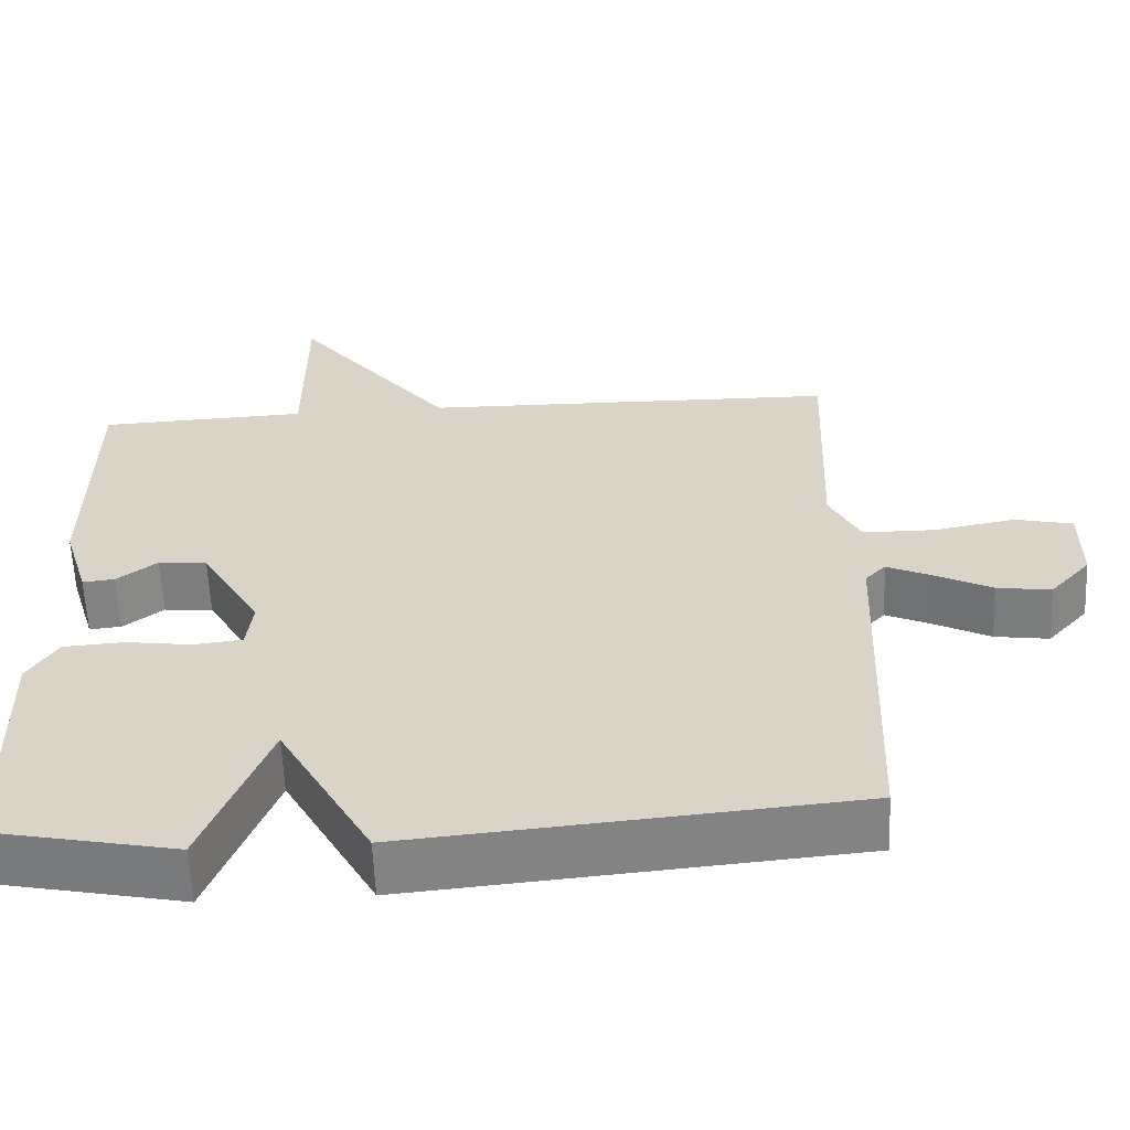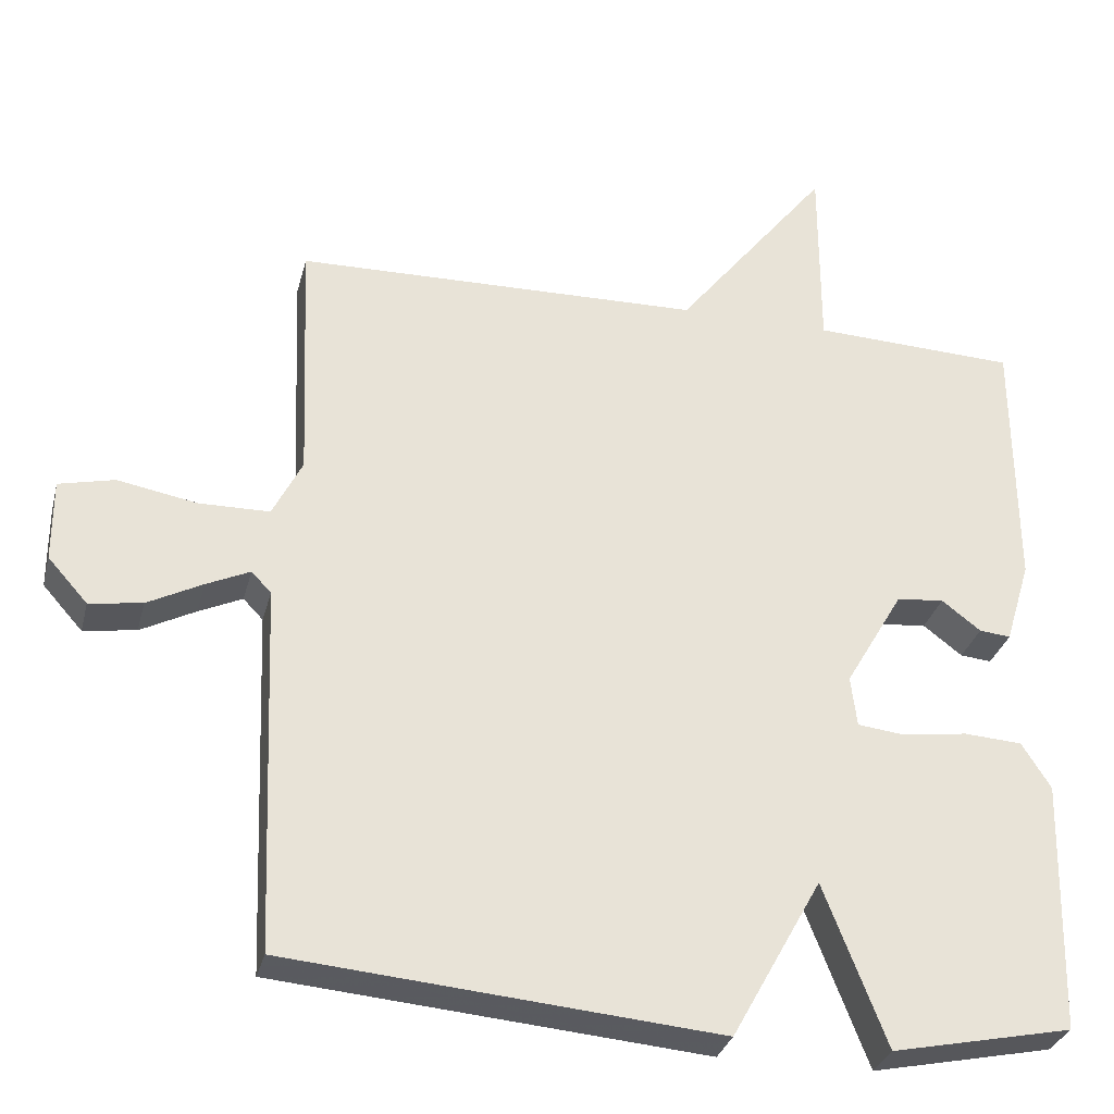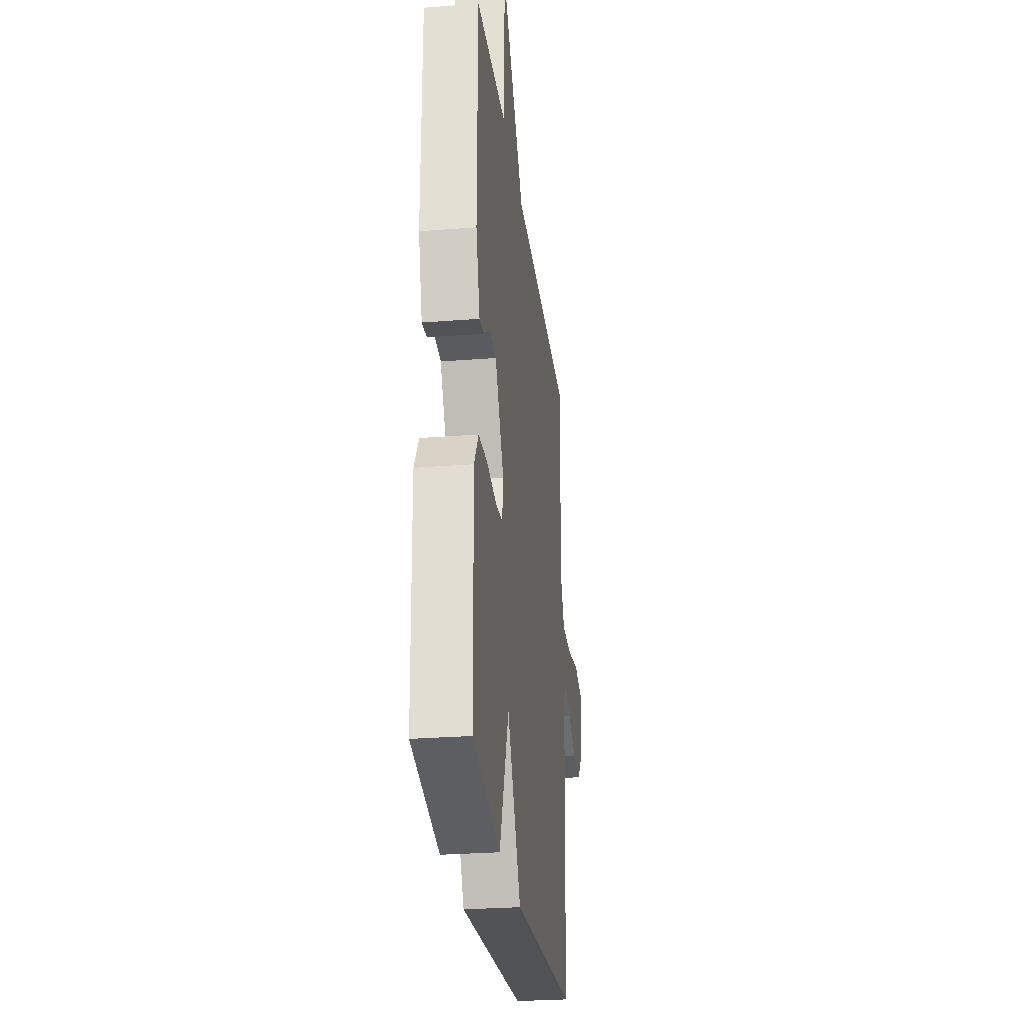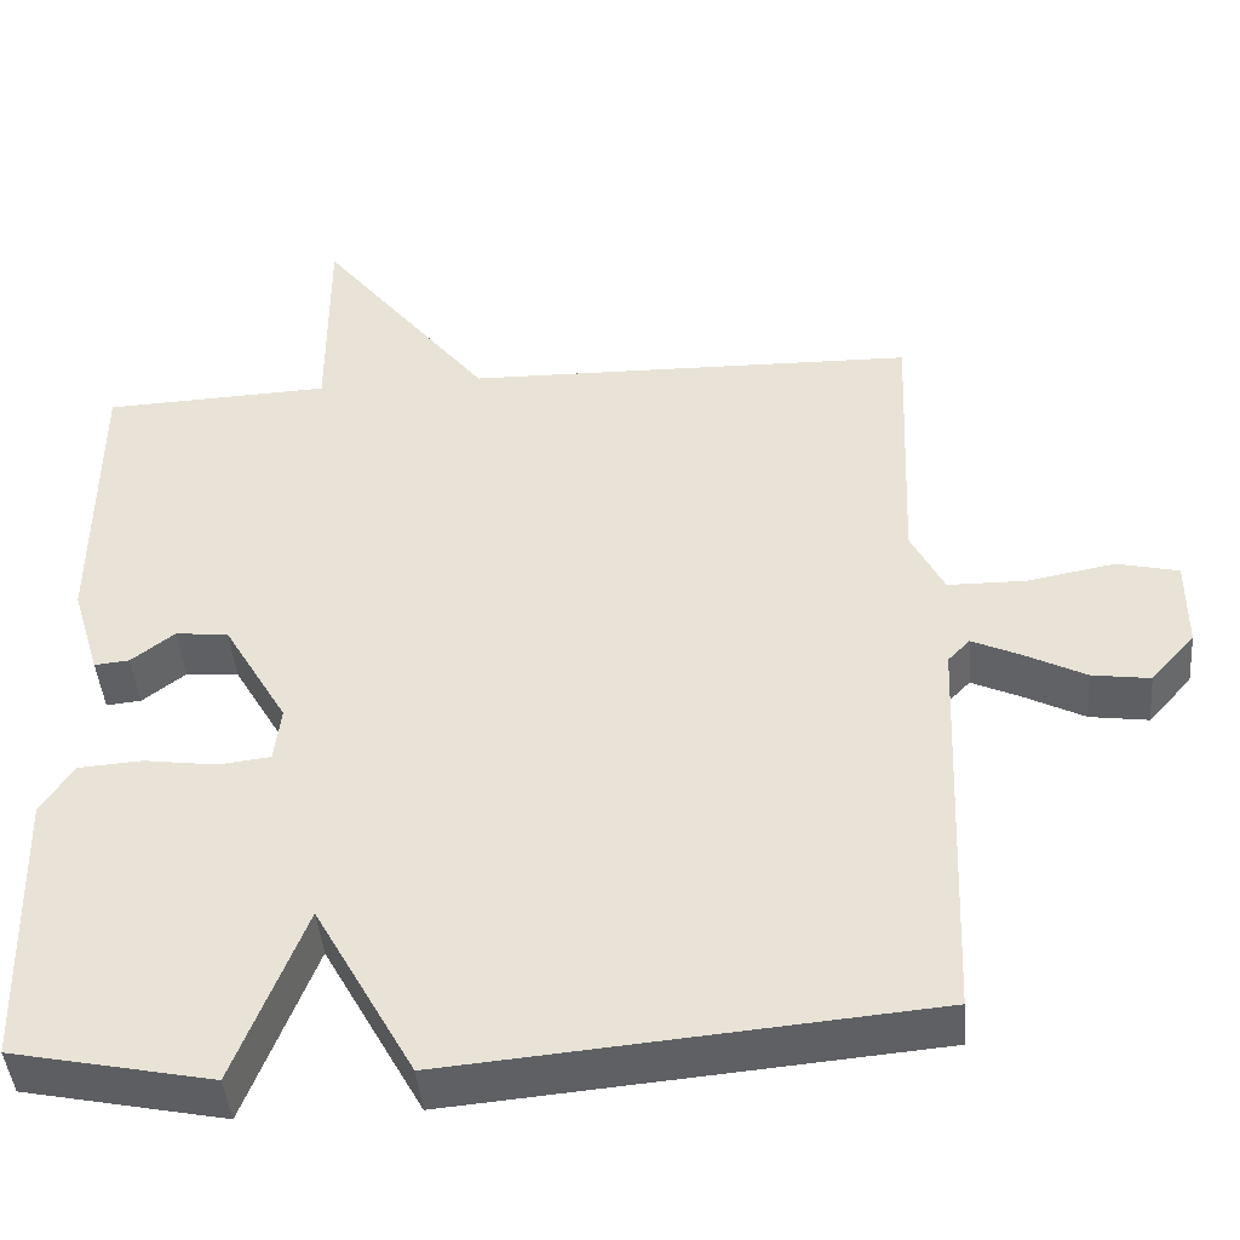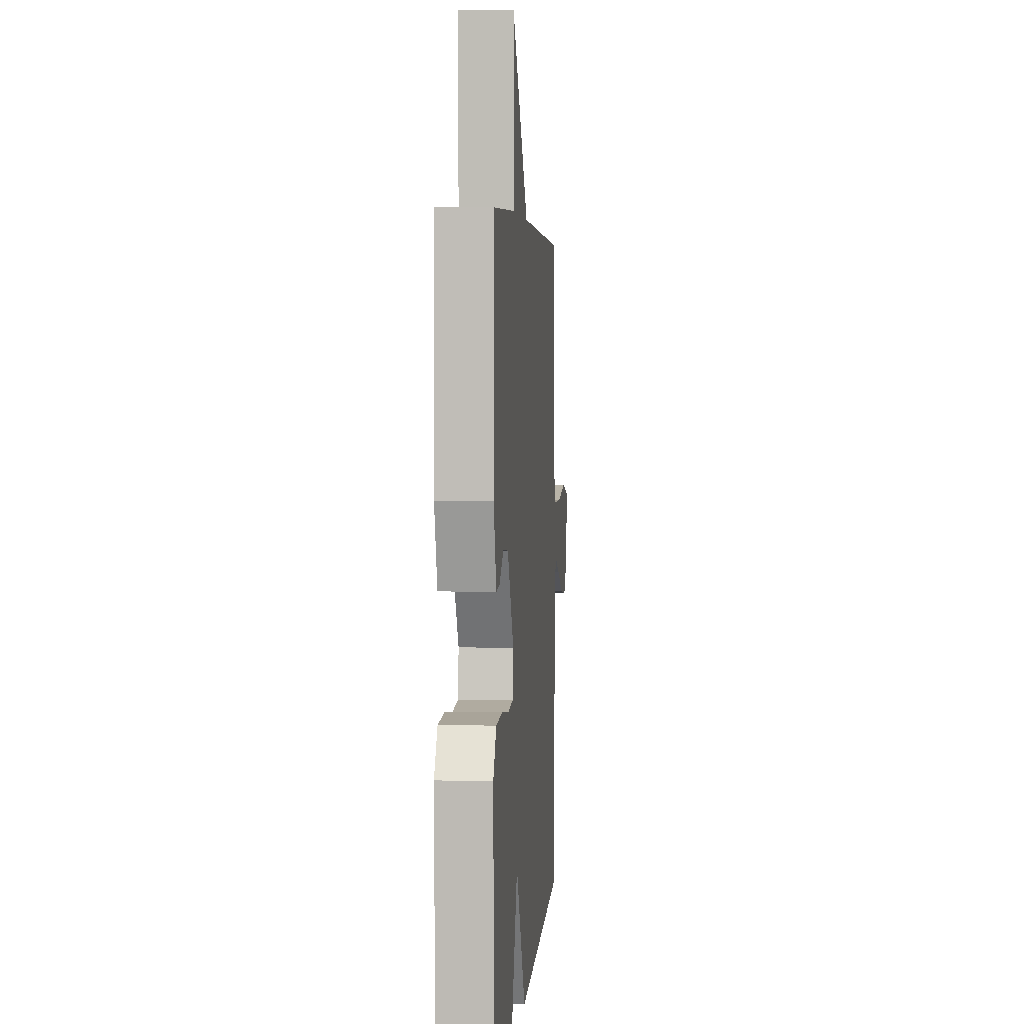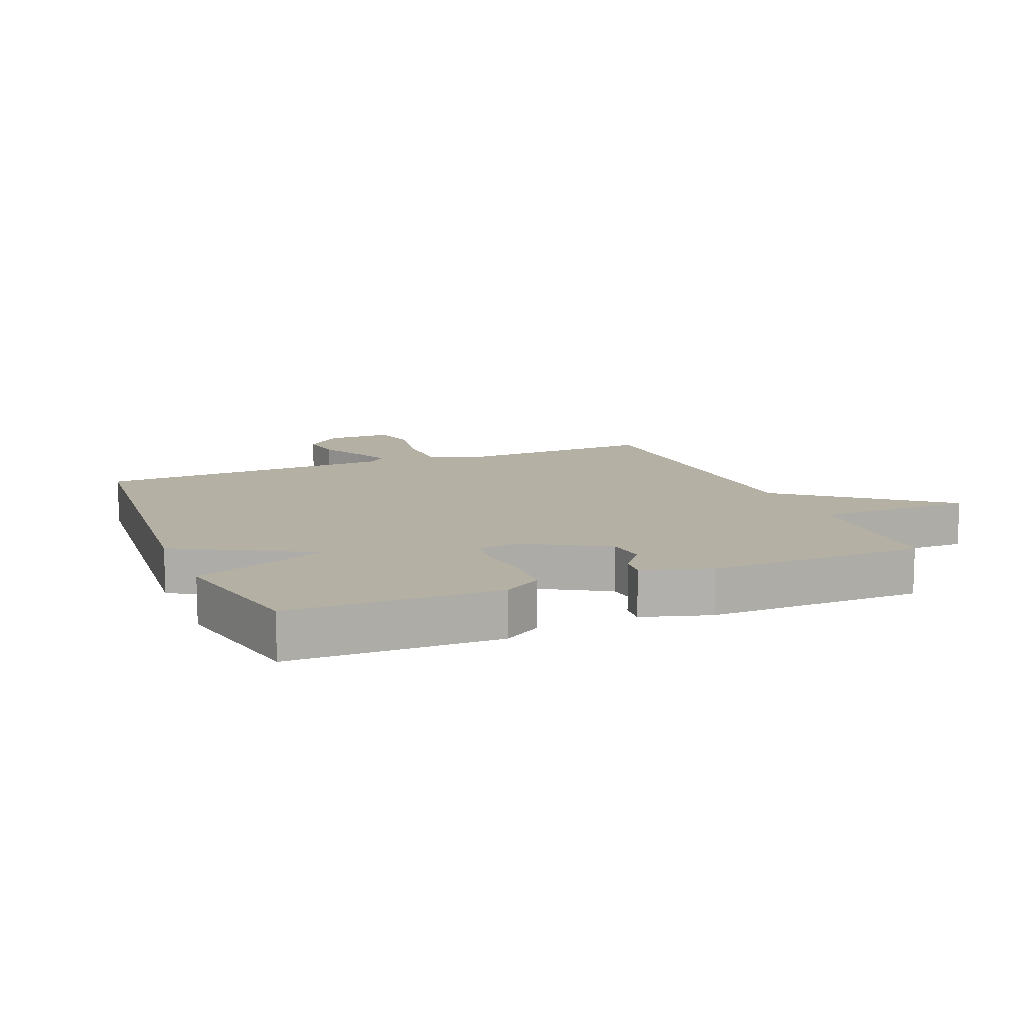
<metadata>
{"format":"obj","ext":"obj","renderer":"f3d","projection":"perspective","resolution":1024,"background":"white","views":[{"elev":-60.6,"azim":2.6,"up":"+Z"},{"elev":-30.9,"azim":166.2,"up":"+Z"},{"elev":-27.4,"azim":-83.1,"up":"+Z"},{"elev":-43.9,"azim":4.8,"up":"+Z"},{"elev":3.5,"azim":-85.0,"up":"+Z"},{"elev":11.6,"azim":-112.5,"up":"+Y"}]}
</metadata>
<code>
v -0.5 0.07 -0.5
v -0.508 0.07 -0.169
v -0.47 0.07 -0.109
v -0.394 0.07 -0.104
v -0.309 0.07 -0.116
v -0.247 0.07 -0.109
v -0.239 0.07 -0.043
v -0.315 0.07 0.087
v -0.377 0.07 0.093
v -0.428 0.07 0.054
v -0.469 0.07 0.05
v -0.502 0.07 0.159
v -0.5 0.07 0.5
v -0.233 0.07 0.511
v -0.233 0.07 0.763
v -0.033 0.07 0.511
v 0.5 0.07 0.5
v 0.487 0.07 0.176
v 0.526 0.07 0.099
v 0.618 0.07 0.098
v 0.722 0.07 0.117
v 0.795 0.07 0.1
v 0.795 0.07 -0.007
v 0.743 0.07 -0.065
v 0.674 0.07 -0.055
v 0.602 0.07 -0.018
v 0.545 0.07 0.008
v 0.519 0.07 -0.019
v 0.5 0.07 -0.5
v -0.064 0.07 -0.549
v -0.182 0.07 -0.337
v -0.264 0.07 -0.549
v -0.5 0 -0.5
v -0.508 0 -0.169
v -0.47 0 -0.109
v -0.394 0 -0.104
v -0.309 0 -0.116
v -0.247 0 -0.109
v -0.239 0 -0.043
v -0.315 0 0.087
v -0.377 0 0.093
v -0.428 0 0.054
v -0.469 0 0.05
v -0.502 0 0.159
v -0.5 0 0.5
v -0.233 0 0.511
v -0.233 0 0.763
v -0.033 0 0.511
v 0.5 0 0.5
v 0.487 0 0.176
v 0.526 0 0.099
v 0.618 0 0.098
v 0.722 0 0.117
v 0.795 0 0.1
v 0.795 0 -0.007
v 0.743 0 -0.065
v 0.674 0 -0.055
v 0.602 0 -0.018
v 0.545 0 0.008
v 0.519 0 -0.019
v 0.5 0 -0.5
v -0.064 0 -0.549
v -0.182 0 -0.337
v -0.264 0 -0.549
f 3 4 5
f 2 3 5
f 1 2 5
f 32 1 5
f 31 32 5
f 28 29 30 31
f 27 28 31
f 24 25 26
f 23 24 26
f 22 23 26
f 21 22 26
f 20 21 26
f 19 20 26 27
f 18 19 27 31
f 16 17 18 31
f 14 15 16 31
f 12 13 14
f 11 12 14
f 10 11 14
f 9 10 14
f 8 9 14
f 7 8 14
f 31 5 6
f 31 6 7
f 7 14 31
f 37 36 35
f 37 35 34
f 37 34 33
f 37 33 64
f 37 64 63
f 63 62 61 60
f 63 60 59
f 58 57 56
f 58 56 55
f 58 55 54
f 58 54 53
f 58 53 52
f 59 58 52 51
f 63 59 51 50
f 63 50 49 48
f 63 48 47 46
f 46 45 44
f 46 44 43
f 46 43 42
f 46 42 41
f 46 41 40
f 46 40 39
f 38 37 63
f 39 38 63
f 63 46 39
f 1 33 34 2
f 2 34 35 3
f 3 35 36 4
f 4 36 37 5
f 5 37 38 6
f 6 38 39 7
f 7 39 40 8
f 8 40 41 9
f 9 41 42 10
f 10 42 43 11
f 11 43 44 12
f 12 44 45 13
f 13 45 46 14
f 14 46 47 15
f 15 47 48 16
f 16 48 49 17
f 17 49 50 18
f 18 50 51 19
f 19 51 52 20
f 20 52 53 21
f 21 53 54 22
f 22 54 55 23
f 23 55 56 24
f 24 56 57 25
f 25 57 58 26
f 26 58 59 27
f 27 59 60 28
f 28 60 61 29
f 29 61 62 30
f 30 62 63 31
f 31 63 64 32
f 32 64 33 1

</code>
